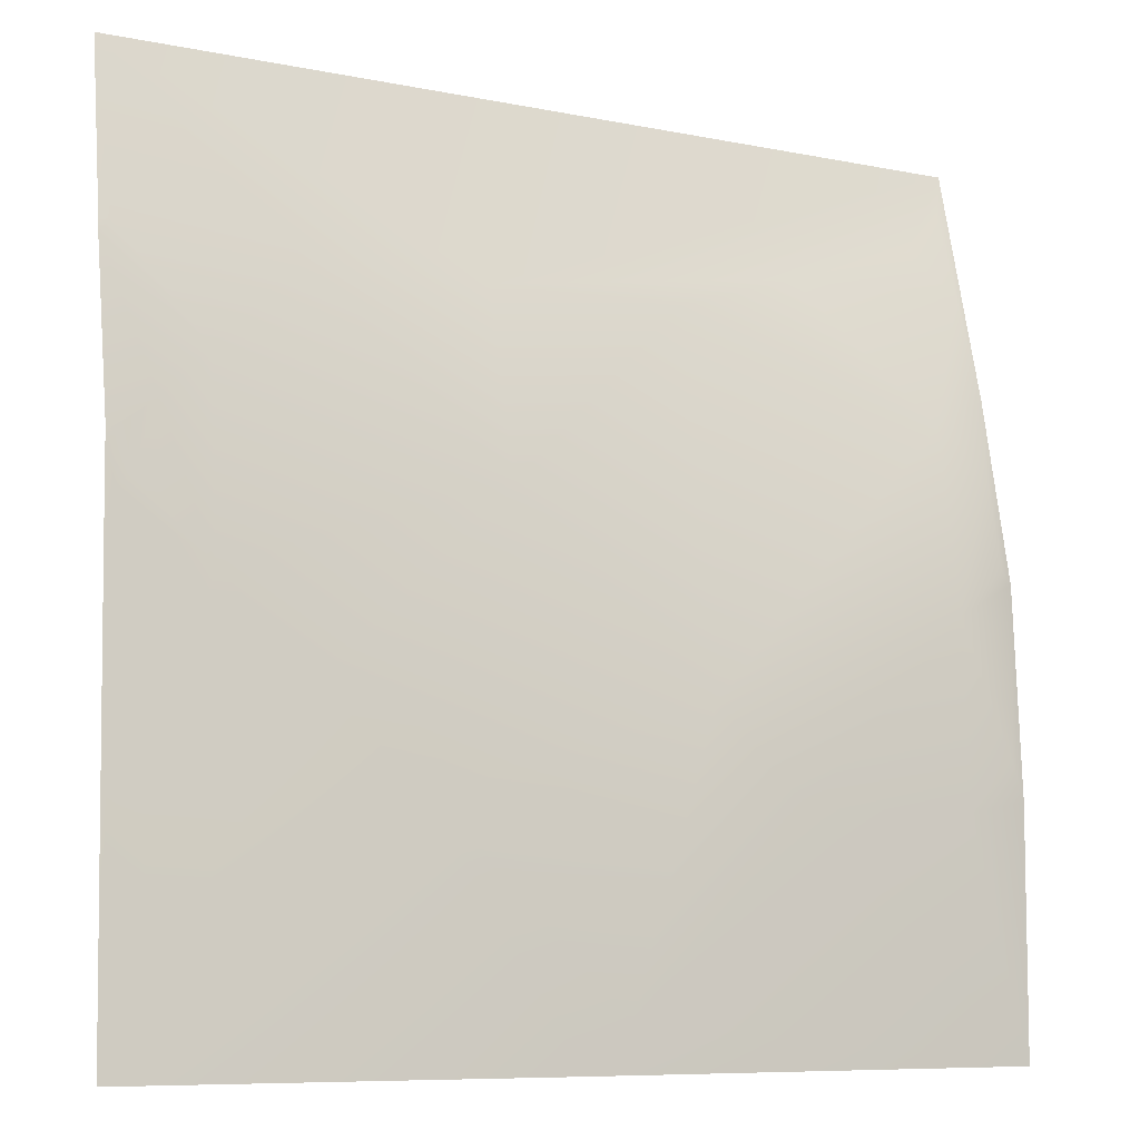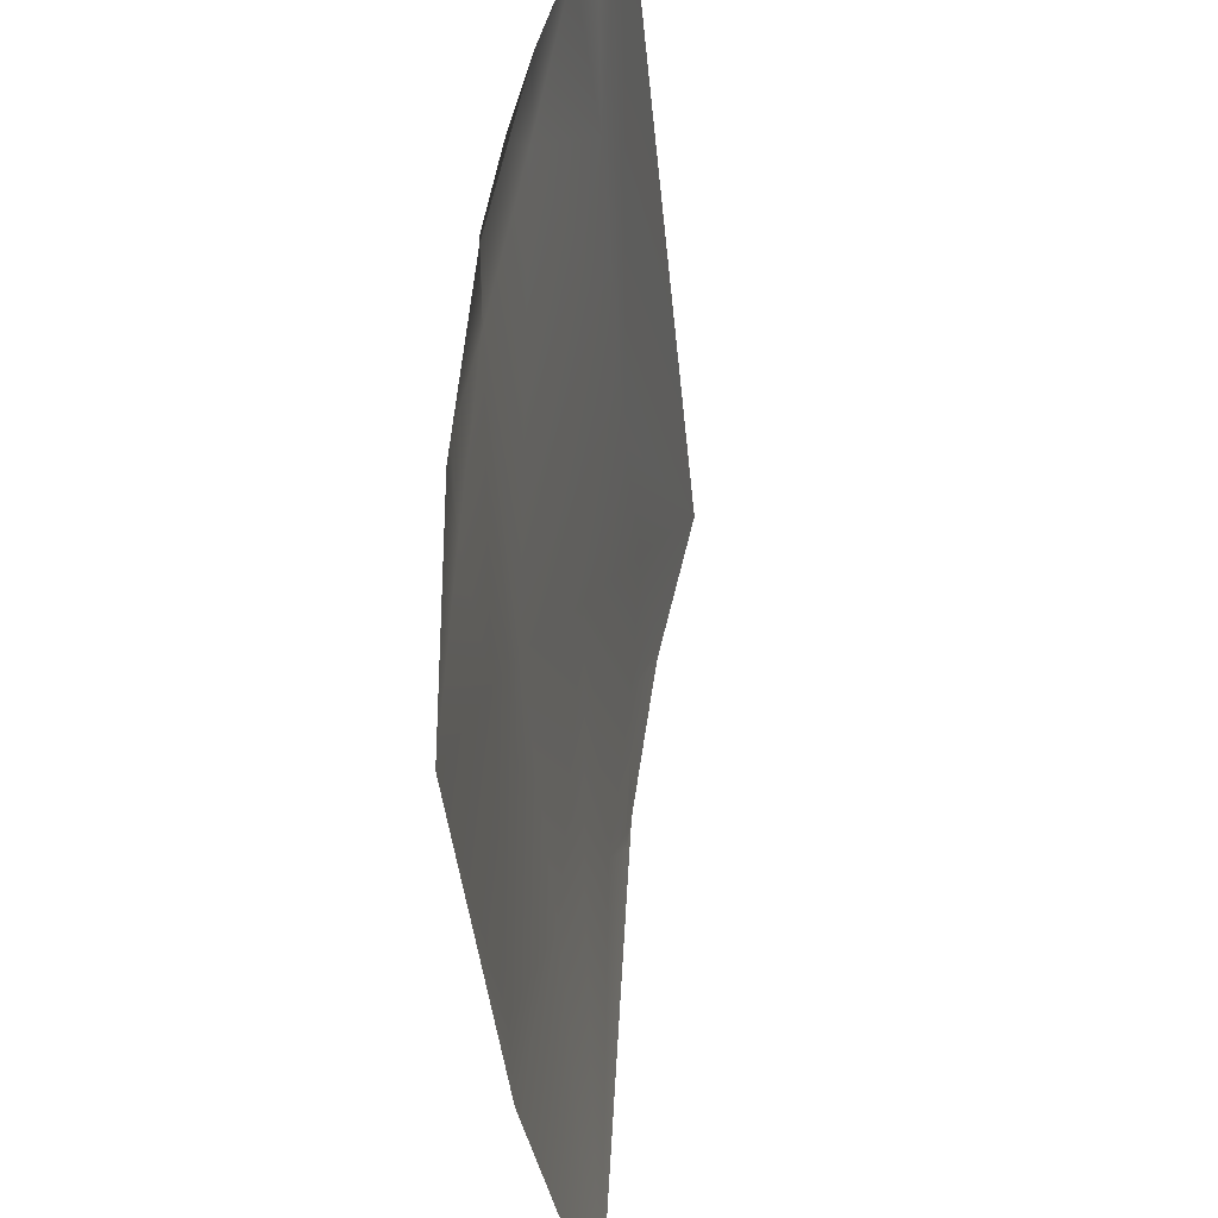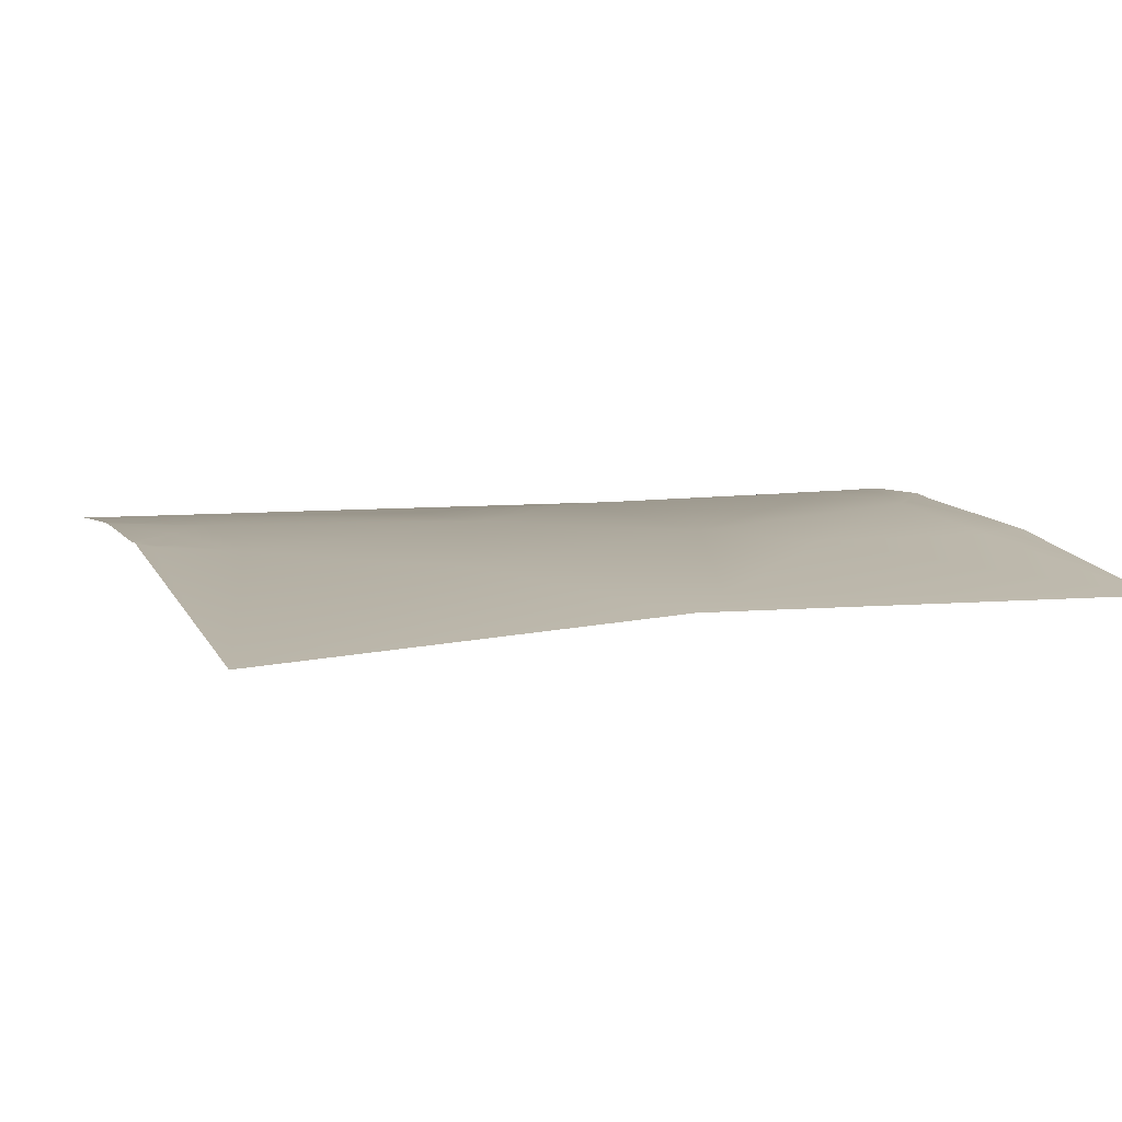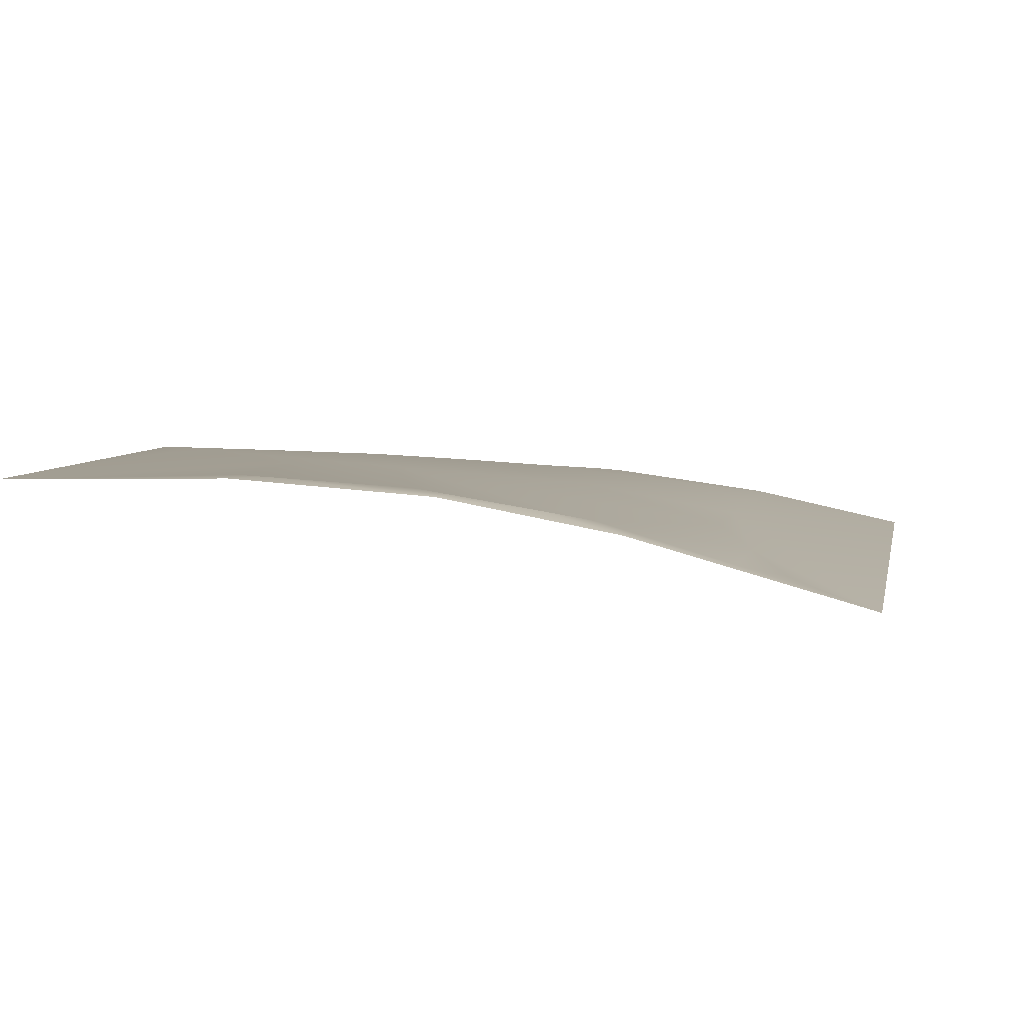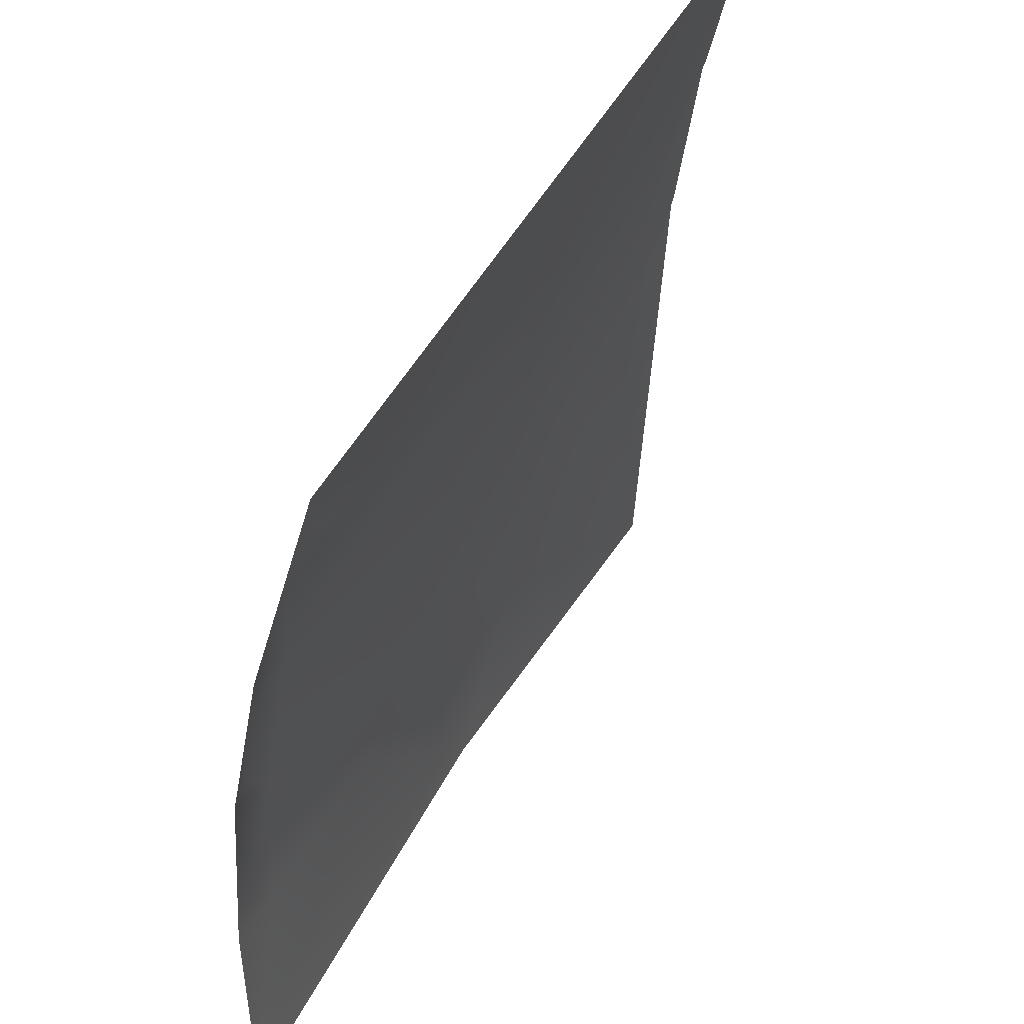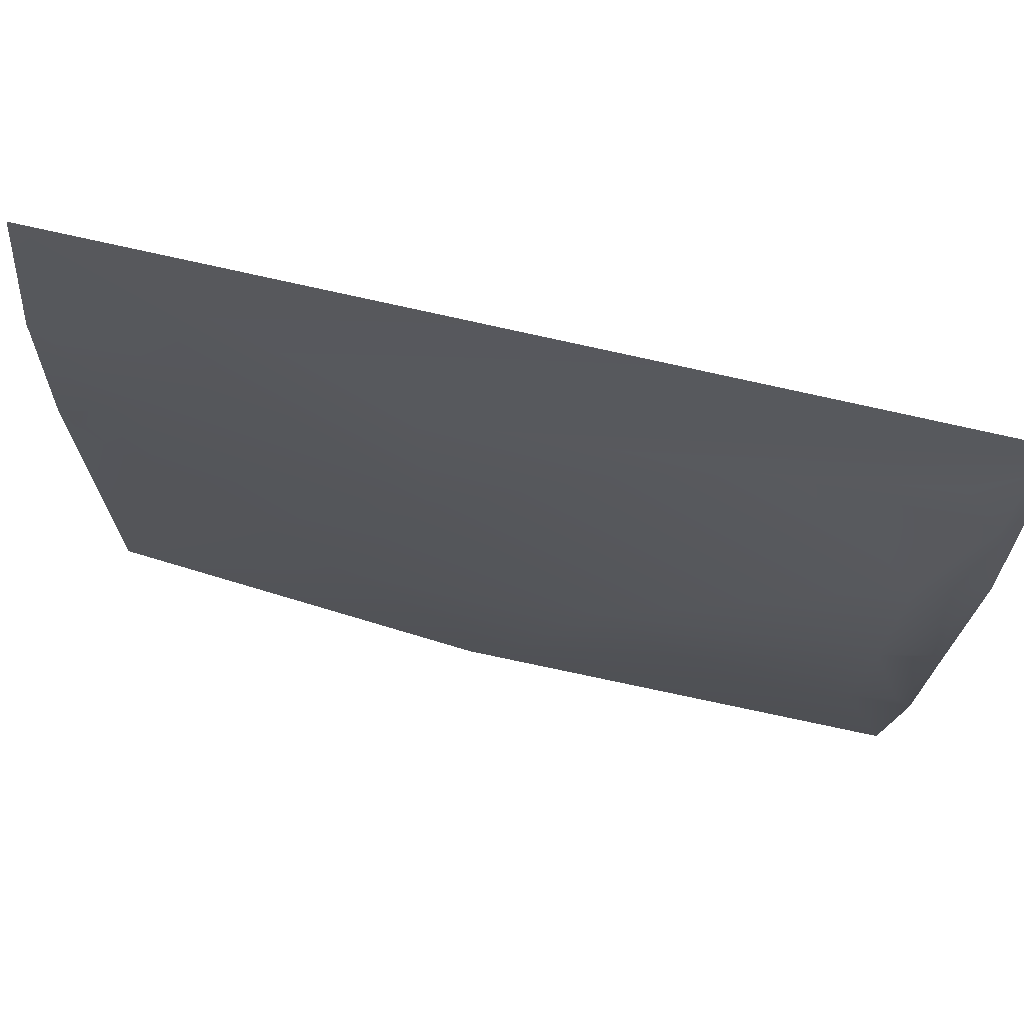
<metadata>
{"format":"obj","ext":"obj","renderer":"f3d","projection":"perspective","resolution":1024,"background":"white","views":[{"elev":-8.1,"azim":-25.9,"up":"+Y"},{"elev":-36.1,"azim":98.2,"up":"+Y"},{"elev":16.3,"azim":-19.2,"up":"+Z"},{"elev":1.9,"azim":101.2,"up":"+Z"},{"elev":44.7,"azim":118.7,"up":"+Y"},{"elev":77.2,"azim":15.8,"up":"+Y"}]}
</metadata>
<code>
v 1.314e+07 4.413e+06 56.42
v 1.314e+07 4.413e+06 47.61
v 1.314e+07 4.413e+06 50.13
v 1.314e+07 4.413e+06 52.62
v 1.314e+07 4.413e+06 55.81
v 1.314e+07 4.413e+06 54.9
v 1.314e+07 4.413e+06 63.22
v 1.314e+07 4.413e+06 63.17
v 1.314e+07 4.413e+06 63.59
v 1.314e+07 4.413e+06 62.18
v 1.314e+07 4.413e+06 60.35
v 1.314e+07 4.413e+06 59.42
v 1.314e+07 4.413e+06 59.65
v 1.314e+07 4.413e+06 65.9
v 1.314e+07 4.413e+06 61.61
v 1.314e+07 4.413e+06 67.21
v 1.314e+07 4.413e+06 63.56
v 1.314e+07 4.413e+06 67.71
v 1.314e+07 4.413e+06 68.04
v 1.314e+07 4.413e+06 68
v 1.314e+07 4.413e+06 68.26
v 1.314e+07 4.413e+06 66.57
v 1.314e+07 4.413e+06 68.44
v 1.314e+07 4.413e+06 68.61
v 1.314e+07 4.413e+06 68.85
v 1.314e+07 4.413e+06 69.03
v 1.314e+07 4.413e+06 66.2
v 1.314e+07 4.413e+06 65.83
v 1.314e+07 4.413e+06 69.72
v 1.314e+07 4.413e+06 67.04
v 1.314e+07 4.413e+06 71.14
v 1.314e+07 4.413e+06 70.31
v 1.314e+07 4.413e+06 69.08
v 1.314e+07 4.413e+06 68.85
v 1.314e+07 4.413e+06 72.53
v 1.314e+07 4.413e+06 71.03
v 1.314e+07 4.413e+06 69.33
v 1.314e+07 4.413e+06 73.71
v 1.314e+07 4.413e+06 73.18
v 1.314e+07 4.413e+06 74.06
v 1.314e+07 4.413e+06 68.54
f 9 8 7
f 8 9 14
f 10 22 11
f 22 12 11
f 19 16 9
f 39 25 21
f 2 6 13
f 28 33 34
f 24 25 26
f 24 23 25
f 27 28 17
f 8 1 7
f 24 20 23
f 23 20 21
f 25 23 21
f 18 16 19
f 1 8 10
f 20 18 19
f 24 18 20
f 21 20 19
f 26 25 29
f 5 6 4
f 6 3 4
f 6 5 15
f 5 4 2
f 37 33 30
f 33 37 34
f 12 15 5
f 6 15 13
f 2 3 6
f 3 2 4
f 24 16 18
f 39 29 25
f 33 28 30
f 17 13 15
f 26 16 24
f 29 16 26
f 41 38 40
f 27 30 28
f 41 34 37
f 30 36 37
f 36 41 37
f 17 30 27
f 28 13 17
f 38 35 40
f 39 40 35
f 15 32 30
f 36 32 38
f 14 10 8
f 29 14 16
f 36 30 32
f 30 17 15
f 31 39 35
f 41 36 38
f 10 14 22
f 16 14 9
f 1 11 2
f 1 10 11
f 31 22 29
f 39 31 29
f 5 2 11
f 29 22 14
f 31 35 22
f 35 38 32
f 22 32 12
f 12 5 11
f 32 15 12
f 32 22 35

</code>
